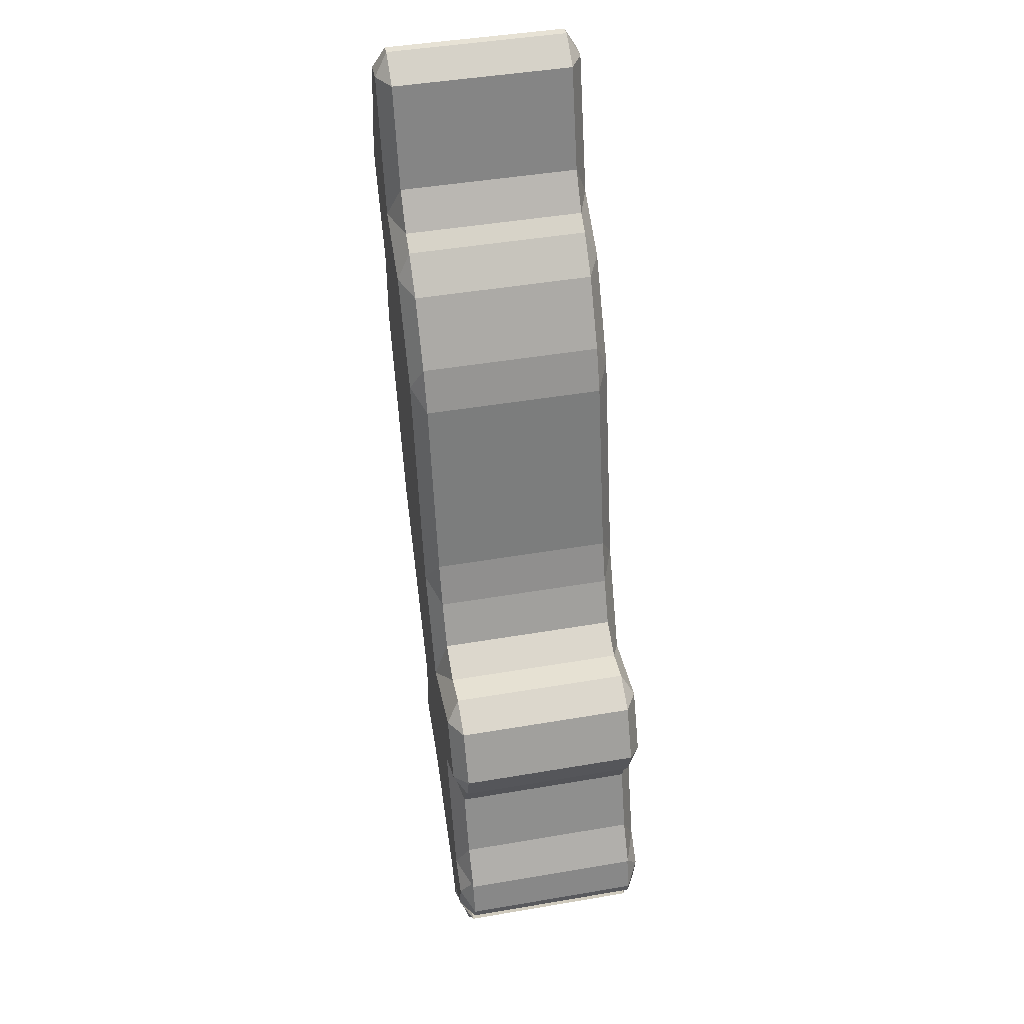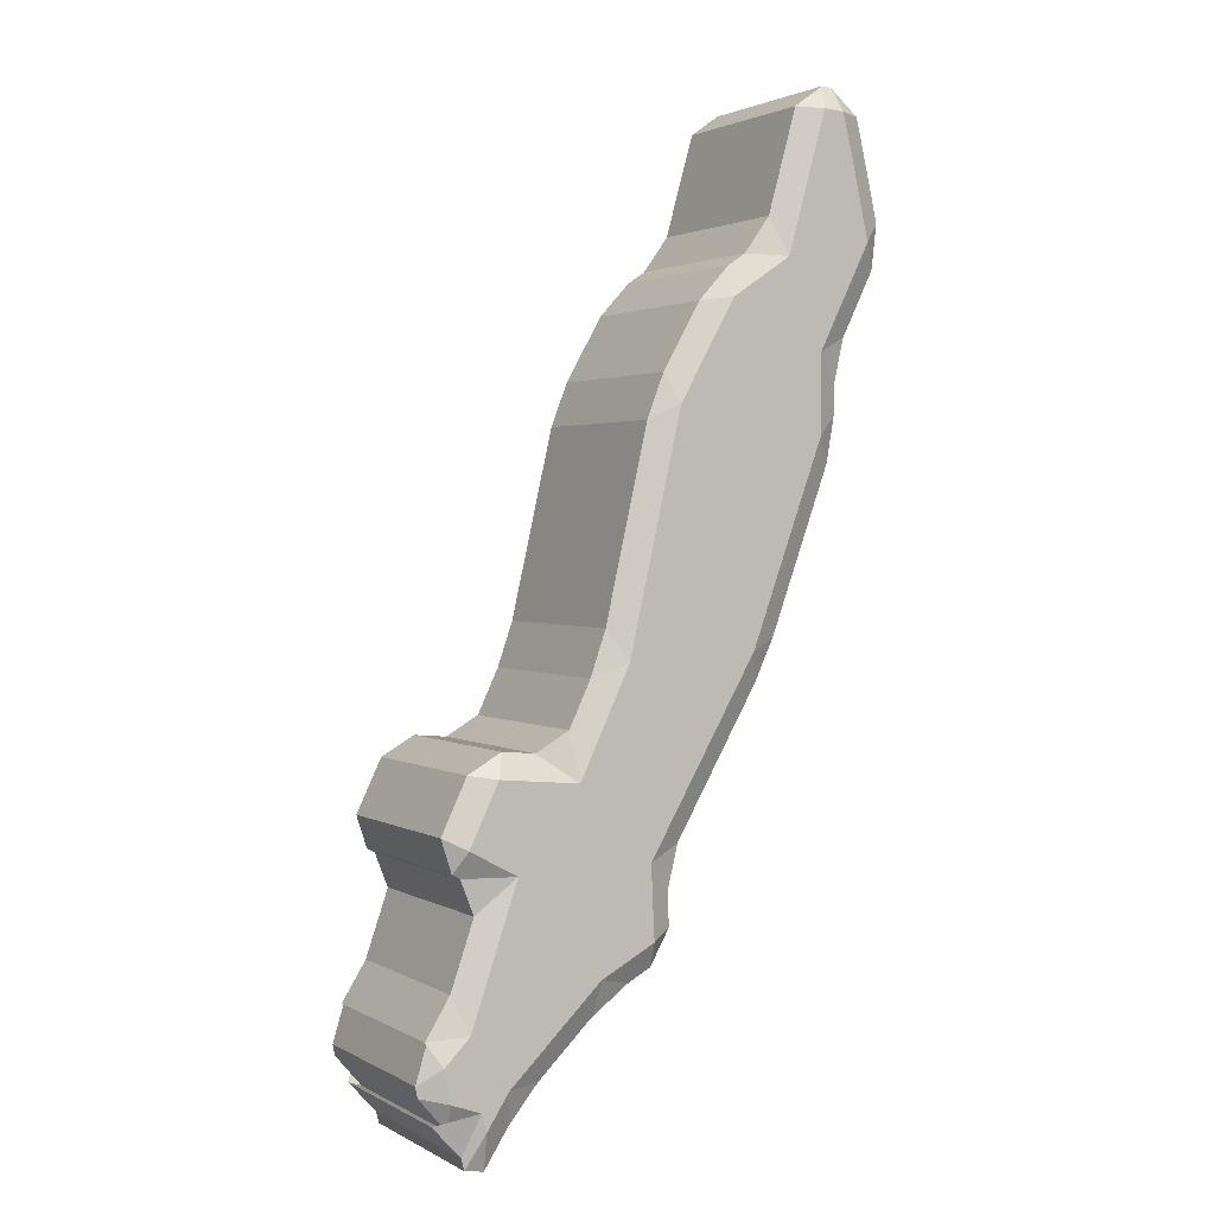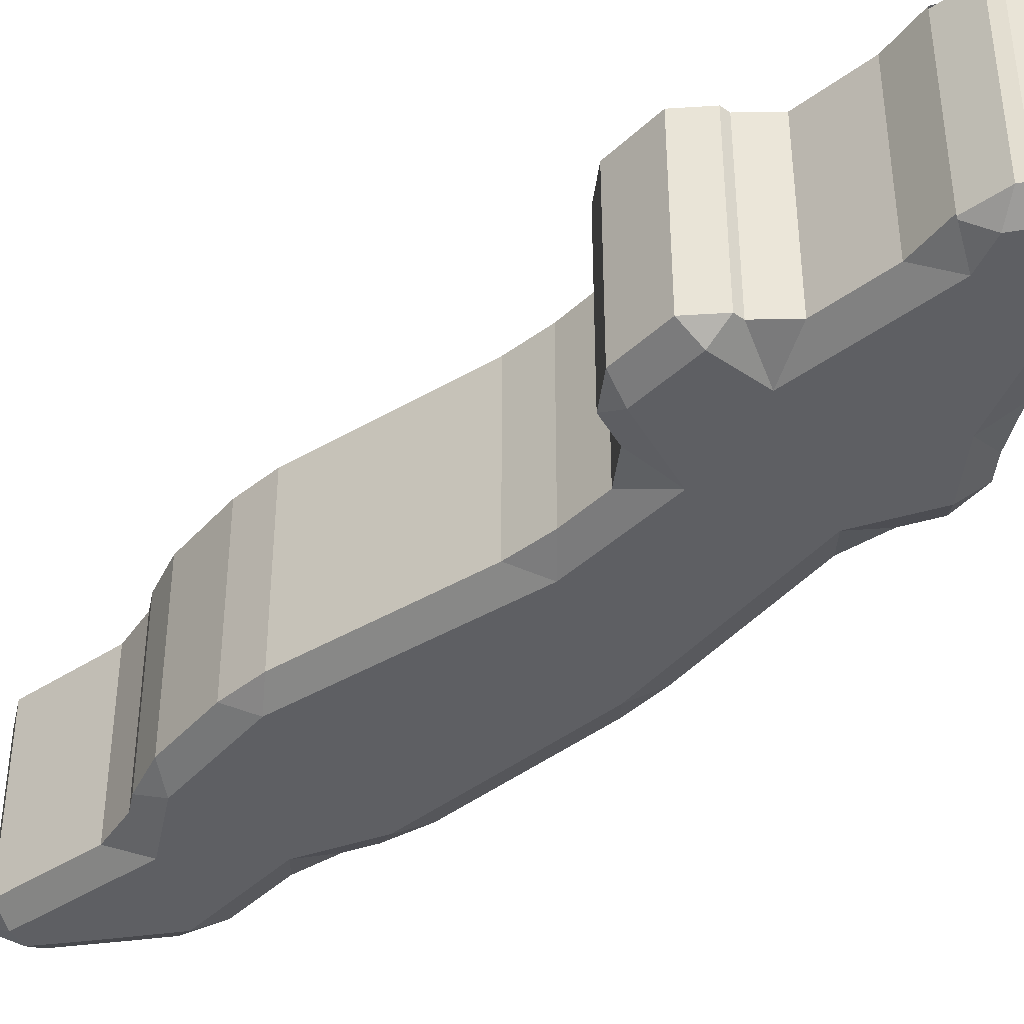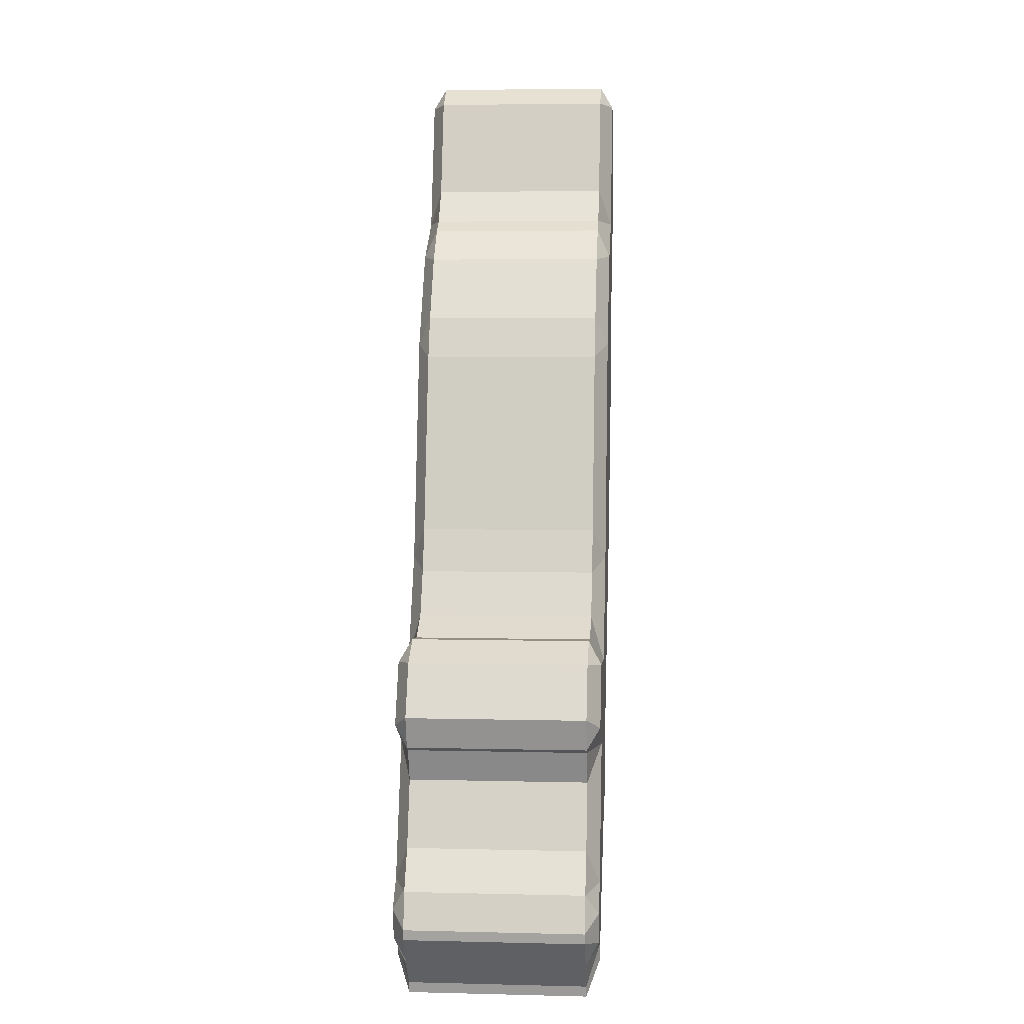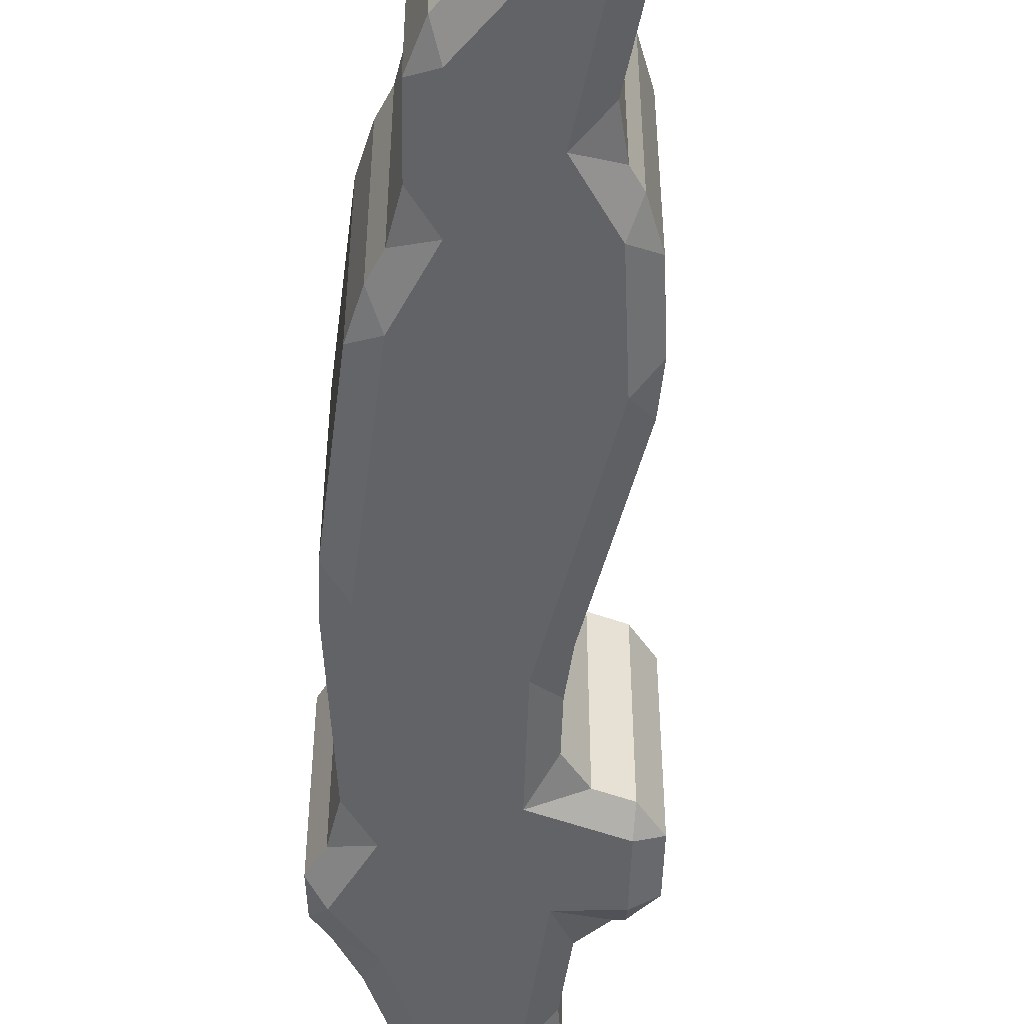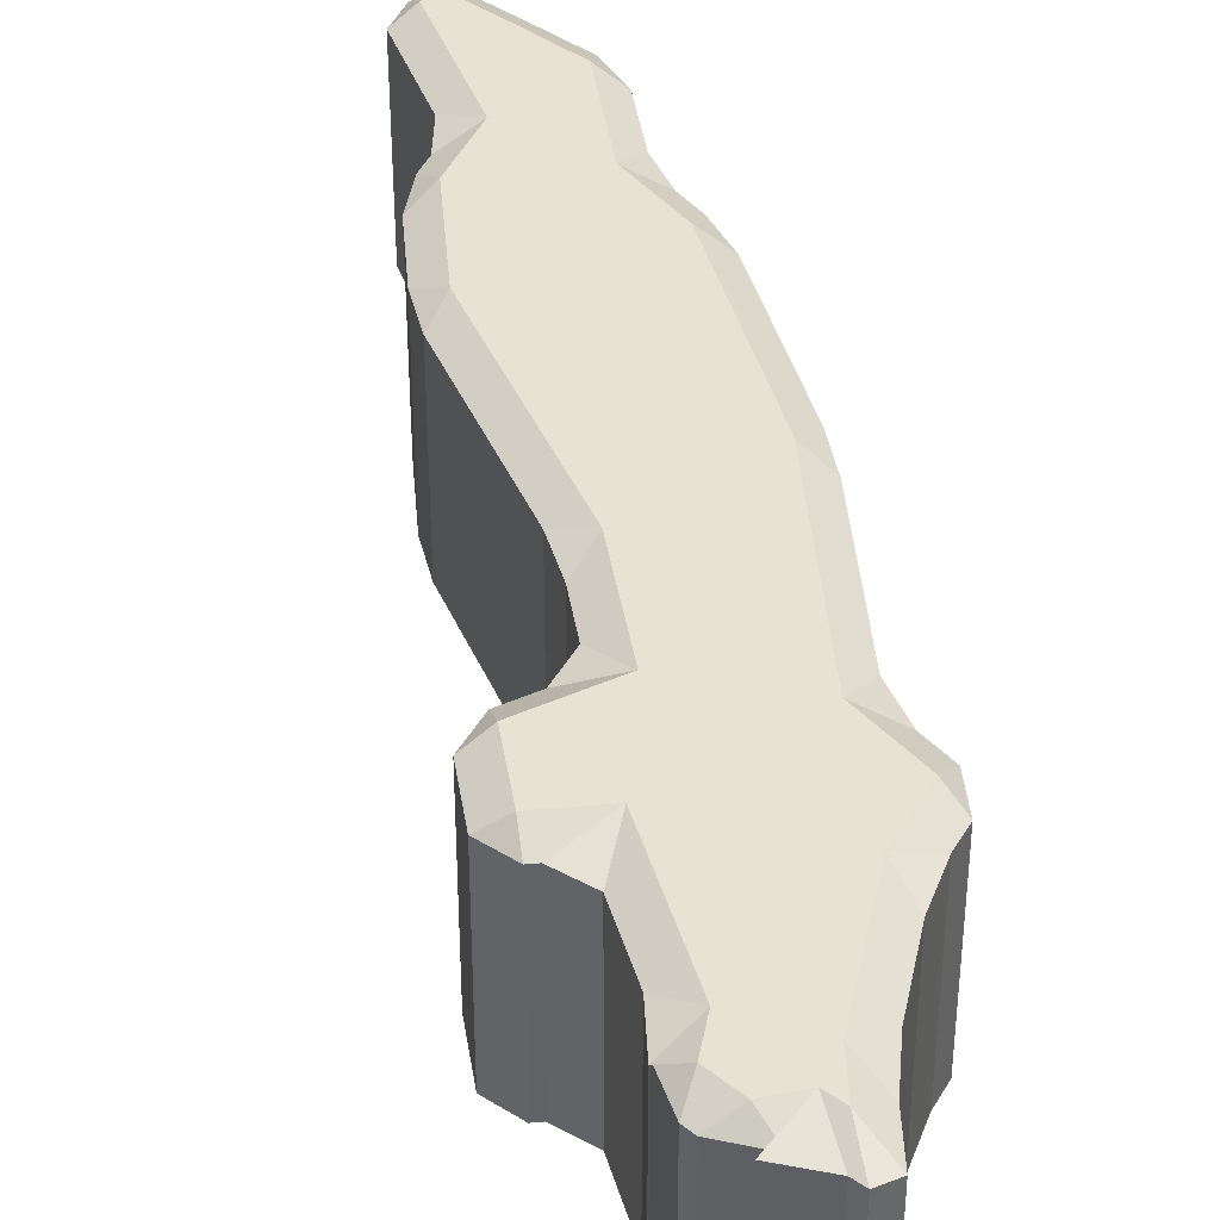
<metadata>
{"format":"obj","ext":"obj","renderer":"f3d","projection":"perspective","resolution":1024,"background":"white","views":[{"elev":44.6,"azim":78.7,"up":"+Z"},{"elev":2.1,"azim":150.6,"up":"+Z"},{"elev":-42.0,"azim":112.4,"up":"+Y"},{"elev":4.9,"azim":94.4,"up":"+Z"},{"elev":-51.0,"azim":-27.4,"up":"+Y"},{"elev":39.9,"azim":145.4,"up":"+Y"}]}
</metadata>
<code>
o Plane.011_Plane.012
v -1.856 0.3916 6.759
v -1.874 0.3686 6.709
v -1.826 0.3916 6.684
v -1.92 0.3916 6.872
v -1.974 0.3916 6.93
v -1.971 0.3686 6.879
v -2.005 0.3916 6.951
v -2.05 0.3916 7.012
v -2.074 0.3686 6.948
v -2.1 0.3916 7.19
v -2.151 0.3916 7.226
v -2.141 0.3686 7.186
v -2.169 0.3916 7.225
v -2.219 0.3916 7.183
v -2.177 0.3686 7.184
v -2.225 0.3916 7.157
v -2.244 0.3916 7.078
v -2.196 0.3686 7.108
v -2.259 0.3916 7.013
v -2.25 0.3916 6.937
v -2.225 0.3686 6.978
v -2.194 0.3916 6.826
v -2.176 0.3916 6.749
v -2.136 0.3686 6.799
v -2.176 0.3916 6.699
v -2.162 0.3916 6.62
v -2.136 0.3686 6.666
v -2.059 0.3916 6.342
v -2.025 0.3916 6.269
v -2.008 0.3686 6.322
v -1.882 0.3916 6.025
v -1.864 0.3916 5.949
v -1.82 0.3686 6
v -1.866 0.3916 5.892
v -1.832 0.3916 5.833
v -1.826 0.3686 5.876
v -1.793 0.3916 5.812
v -1.727 0.3916 5.765
v -1.733 0.3686 5.826
v -1.635 0.3916 5.677
v -1.584 0.3916 5.615
v -1.574 0.3686 5.675
v -1.543 0.3916 5.552
v -1.51 0.3916 5.557
v -1.536 0.3686 5.616
v -1.505 0.3916 5.577
v -1.456 0.3916 5.63
v -1.528 0.3686 5.647
v -1.48 0.3916 5.621
v -1.434 0.3916 5.675
v -1.477 0.3686 5.666
v -1.43 0.3916 5.694
v -1.451 0.3916 5.763
v -1.466 0.3686 5.721
v -1.446 0.3916 5.758
v -1.488 0.3916 5.825
v -1.51 0.3686 5.764
v -1.527 0.3916 5.938
v -1.505 0.3916 5.996
v -1.59 0.3686 5.996
v -1.491 0.3916 6.003
v -1.473 0.3916 6.059
v -1.508 0.3686 6.04
v -1.516 0.3916 6.15
v -1.574 0.3916 6.182
v -1.558 0.3686 6.143
v -1.631 0.3916 6.177
v -1.689 0.3916 6.21
v -1.696 0.3686 6.13
v -1.726 0.3916 6.287
v -1.753 0.3916 6.364
v -1.782 0.3686 6.311
v -1.856 0.7072 6.759
v -1.826 0.7072 6.684
v -1.874 0.7303 6.709
v -1.92 0.7072 6.872
v -1.971 0.7303 6.879
v -1.974 0.7072 6.93
v -2.005 0.7072 6.951
v -2.074 0.7303 6.948
v -2.05 0.7072 7.012
v -2.1 0.7072 7.19
v -2.141 0.7303 7.186
v -2.151 0.7072 7.226
v -2.169 0.7072 7.225
v -2.177 0.7303 7.184
v -2.219 0.7072 7.183
v -2.225 0.7072 7.157
v -2.196 0.7303 7.108
v -2.244 0.7072 7.078
v -2.259 0.7072 7.013
v -2.225 0.7303 6.978
v -2.25 0.7072 6.937
v -2.194 0.7072 6.826
v -2.136 0.7303 6.799
v -2.176 0.7072 6.749
v -2.176 0.7072 6.699
v -2.136 0.7303 6.666
v -2.162 0.7072 6.62
v -2.059 0.7072 6.342
v -2.008 0.7303 6.322
v -2.025 0.7072 6.269
v -1.882 0.7072 6.025
v -1.82 0.7303 6
v -1.864 0.7072 5.949
v -1.866 0.7072 5.892
v -1.826 0.7303 5.876
v -1.832 0.7072 5.833
v -1.793 0.7072 5.812
v -1.733 0.7303 5.826
v -1.727 0.7072 5.765
v -1.635 0.7072 5.677
v -1.574 0.7303 5.675
v -1.584 0.7072 5.615
v -1.543 0.7072 5.552
v -1.536 0.7303 5.616
v -1.51 0.7072 5.557
v -1.505 0.7072 5.577
v -1.528 0.7303 5.647
v -1.456 0.7072 5.63
v -1.48 0.7072 5.621
v -1.477 0.7303 5.666
v -1.434 0.7072 5.675
v -1.43 0.7072 5.694
v -1.466 0.7303 5.721
v -1.451 0.7072 5.763
v -1.446 0.7072 5.758
v -1.51 0.7303 5.764
v -1.488 0.7072 5.825
v -1.527 0.7072 5.938
v -1.59 0.7303 5.996
v -1.505 0.7072 5.996
v -1.491 0.7072 6.003
v -1.508 0.7303 6.04
v -1.473 0.7072 6.059
v -1.516 0.7072 6.15
v -1.558 0.7303 6.143
v -1.574 0.7072 6.182
v -1.631 0.7072 6.177
v -1.696 0.7303 6.13
v -1.689 0.7072 6.21
v -1.726 0.7072 6.287
v -1.782 0.7303 6.311
v -1.753 0.7072 6.364
f 3 71 144
f 74 3 144
f 44 117 118
f 23 96 97
f 68 141 142
f 47 120 121
f 26 99 100
f 131 110 104
f 5 78 79
f 50 123 124
f 29 102 103
f 4 1 73
f 8 81 82
f 53 126 127
f 32 105 106
f 11 84 85
f 58 56 129
f 35 108 109
f 14 87 88
f 59 132 133
f 38 111 112
f 17 90 91
f 62 135 136
f 41 114 115
f 20 93 94
f 67 65 138
f 1 2 3
f 4 5 6
f 7 8 9
f 10 11 12
f 13 14 15
f 16 17 18
f 19 20 21
f 22 23 24
f 25 26 27
f 28 29 30
f 31 32 33
f 34 35 36
f 37 38 39
f 40 41 42
f 43 44 45
f 46 47 48
f 49 50 51
f 52 53 54
f 55 56 57
f 58 59 60
f 61 62 63
f 64 65 66
f 67 68 69
f 70 71 72
f 73 74 75
f 76 77 78
f 79 80 81
f 82 83 84
f 85 86 87
f 88 89 90
f 91 92 93
f 94 95 96
f 97 98 99
f 100 101 102
f 103 104 105
f 106 107 108
f 109 110 111
f 112 113 114
f 115 116 117
f 118 119 120
f 121 122 123
f 124 125 126
f 127 128 129
f 130 131 132
f 133 134 135
f 136 137 138
f 139 140 141
f 142 143 144
f 1 4 6
f 7 9 6
f 8 10 12
f 13 15 12
f 16 18 15
f 17 19 21
f 22 24 21
f 23 25 27
f 28 30 27
f 31 33 30
f 32 34 36
f 37 39 36
f 38 40 42
f 41 43 45
f 46 48 45
f 47 49 51
f 52 54 51
f 53 55 57
f 58 60 57
f 59 61 63
f 64 66 63
f 67 69 66
f 68 70 72
f 2 72 71
f 77 76 73
f 77 80 79
f 83 82 81
f 83 86 85
f 86 89 88
f 92 91 90
f 92 95 94
f 98 97 96
f 98 101 100
f 101 104 103
f 107 106 105
f 107 110 109
f 113 112 111
f 116 115 114
f 116 119 118
f 119 122 121
f 122 125 124
f 125 128 127
f 128 131 130
f 134 133 132
f 134 137 136
f 137 140 139
f 143 142 141
f 144 143 75
f 112 114 41
f 117 44 43
f 91 93 20
f 23 22 94
f 136 138 65
f 68 67 139
f 120 47 46
f 26 25 97
f 71 70 142
f 74 73 1
f 5 4 76
f 50 49 121
f 29 28 100
f 8 7 79
f 53 52 124
f 32 31 103
f 11 10 82
f 56 55 127
f 108 35 34
f 14 13 85
f 132 59 58
f 38 37 109
f 17 16 88
f 135 62 61
f 39 42 57
f 46 44 118
f 25 23 97
f 70 68 142
f 49 47 121
f 28 26 100
f 77 75 95
f 140 137 131
f 80 77 95
f 137 134 131
f 86 83 89
f 140 131 104
f 89 83 80
f 128 125 113
f 89 80 92
f 131 128 110
f 75 98 95
f 95 92 80
f 101 98 75
f 110 107 104
f 104 143 140
f 75 143 101
f 125 122 119
f 119 116 113
f 113 110 128
f 101 143 104
f 125 119 113
f 7 5 79
f 52 50 124
f 31 29 103
f 76 4 73
f 10 8 82
f 55 53 127
f 34 32 106
f 13 11 85
f 130 58 129
f 37 35 109
f 16 14 88
f 61 59 133
f 40 38 112
f 19 17 91
f 64 62 136
f 43 41 115
f 22 20 94
f 139 67 138
f 2 1 6
f 5 7 6
f 9 8 12
f 11 13 12
f 14 16 15
f 18 17 21
f 20 22 21
f 24 23 27
f 26 28 27
f 29 31 30
f 33 32 36
f 35 37 36
f 39 38 42
f 42 41 45
f 44 46 45
f 48 47 51
f 50 52 51
f 54 53 57
f 56 58 57
f 60 59 63
f 62 64 63
f 65 67 66
f 69 68 72
f 3 2 71
f 75 77 73
f 78 77 79
f 80 83 81
f 84 83 85
f 87 86 88
f 89 92 90
f 93 92 94
f 95 98 96
f 99 98 100
f 102 101 103
f 104 107 105
f 108 107 109
f 110 113 111
f 113 116 114
f 117 116 118
f 120 119 121
f 123 122 124
f 126 125 127
f 129 128 130
f 131 134 132
f 135 134 136
f 138 137 139
f 140 143 141
f 74 144 75
f 40 112 41
f 115 117 43
f 19 91 20
f 96 23 94
f 64 136 65
f 141 68 139
f 118 120 46
f 99 26 97
f 144 71 142
f 3 74 1
f 78 5 76
f 123 50 121
f 102 29 100
f 81 8 79
f 126 53 124
f 105 32 103
f 84 11 82
f 129 56 127
f 106 108 34
f 87 14 85
f 130 132 58
f 111 38 109
f 90 17 88
f 133 135 61
f 72 2 30
f 9 12 18
f 2 6 24
f 63 66 60
f 12 15 18
f 60 66 69
f 6 9 24
f 57 60 39
f 69 72 33
f 18 21 9
f 24 27 2
f 33 36 39
f 27 30 2
f 9 21 24
f 51 54 48
f 60 33 39
f 30 33 72
f 42 45 48
f 33 60 69
f 54 57 42
f 42 48 54

</code>
